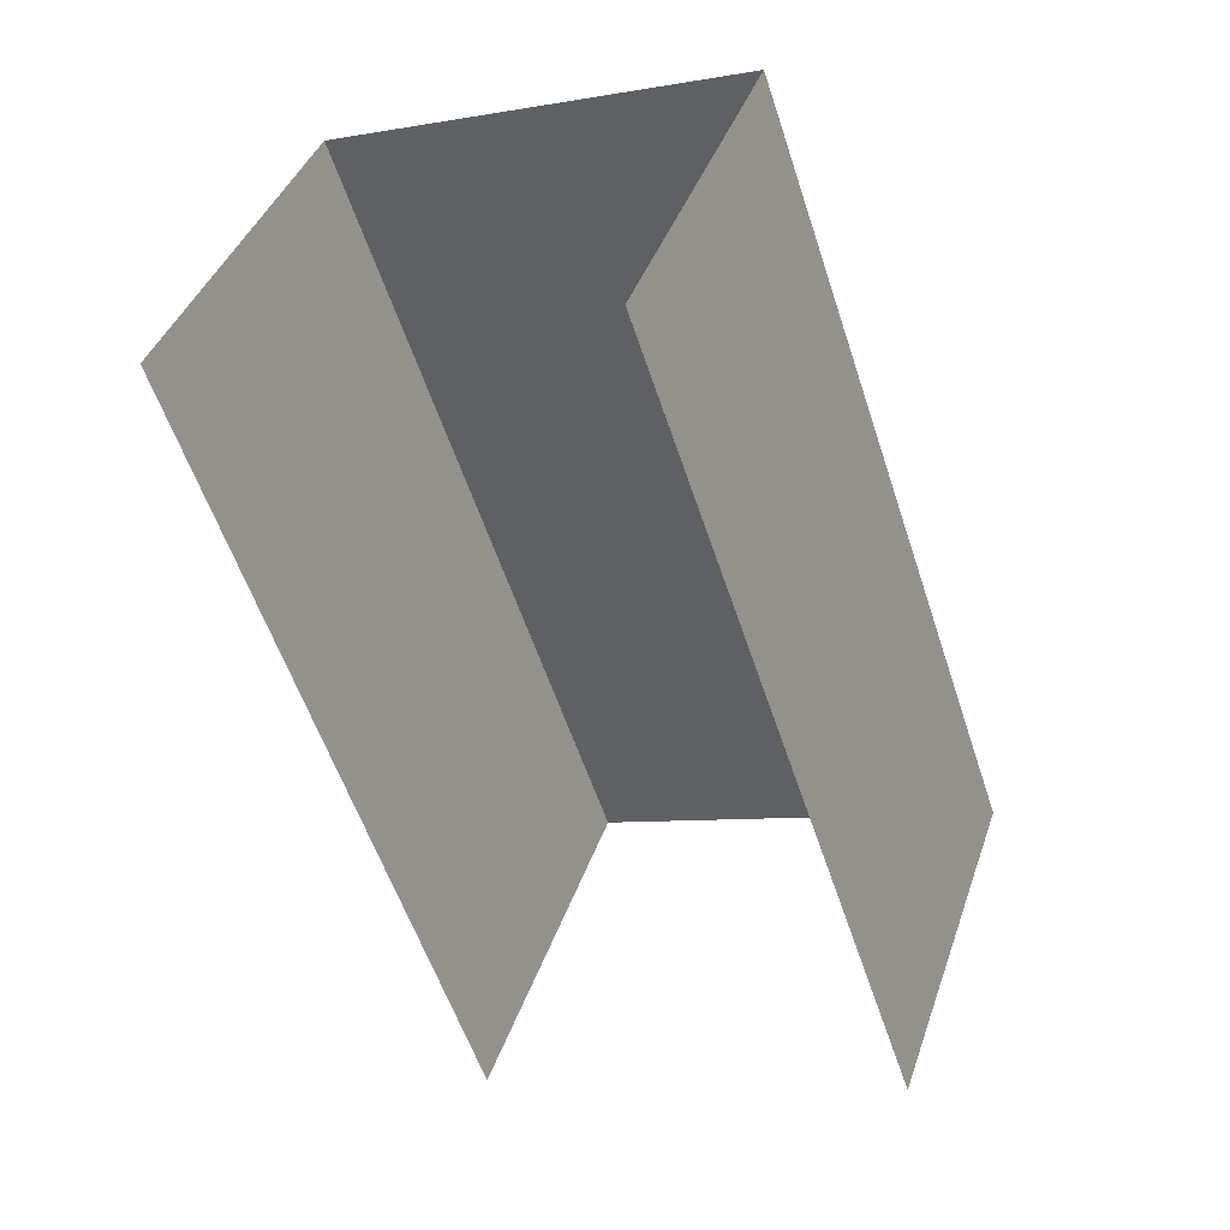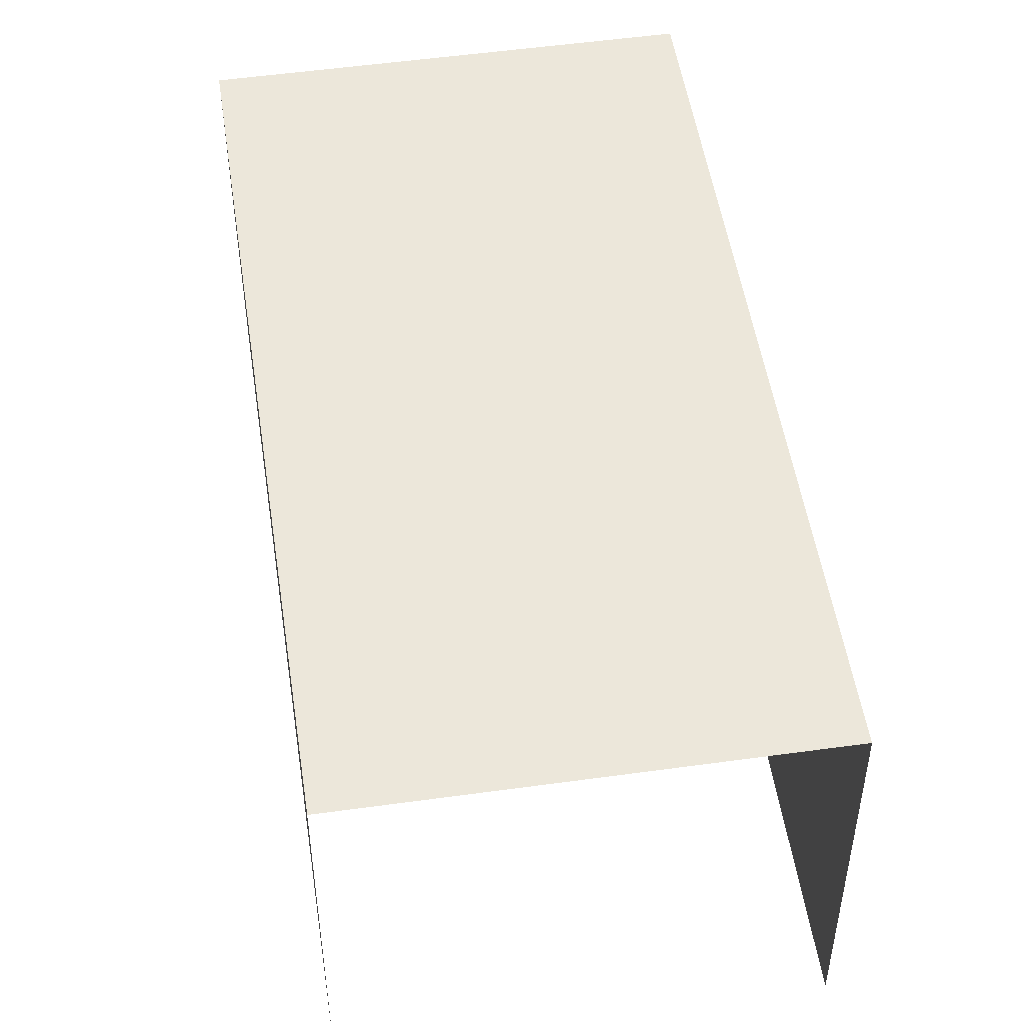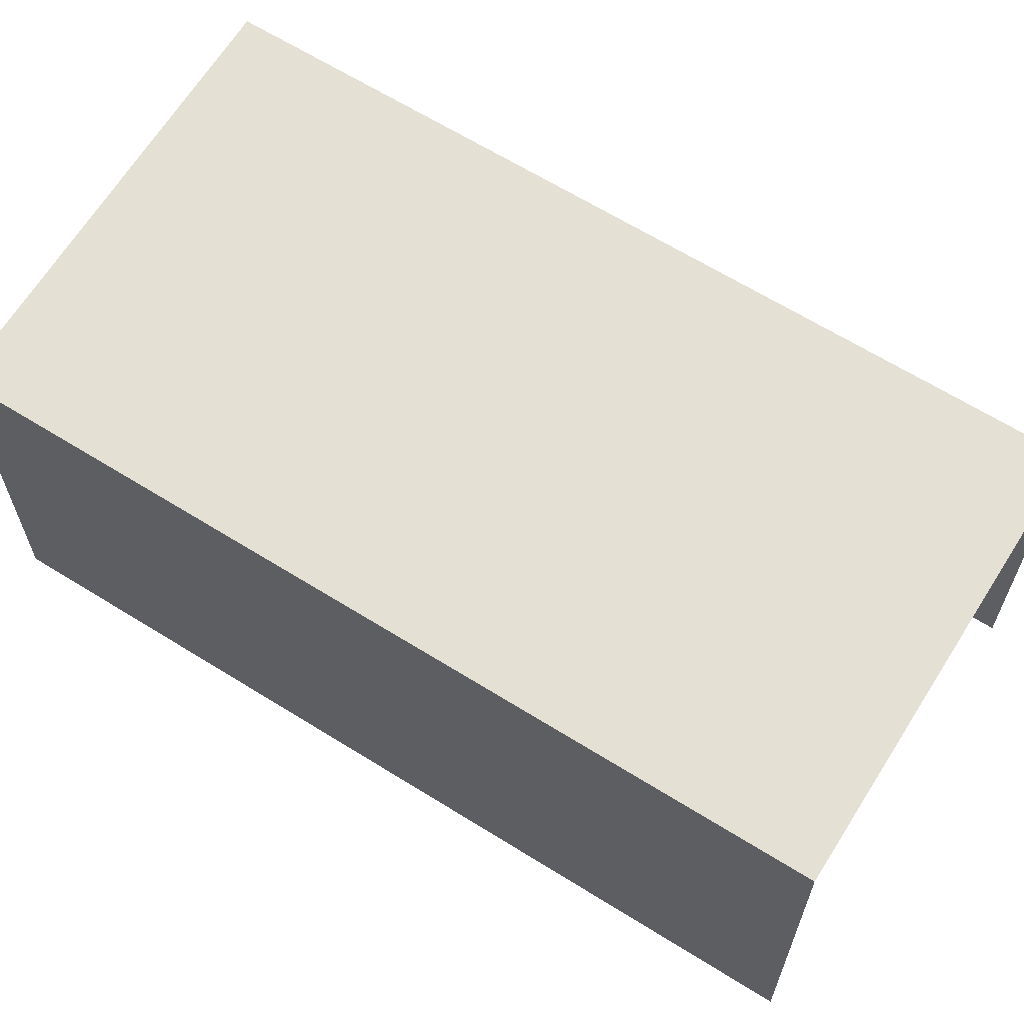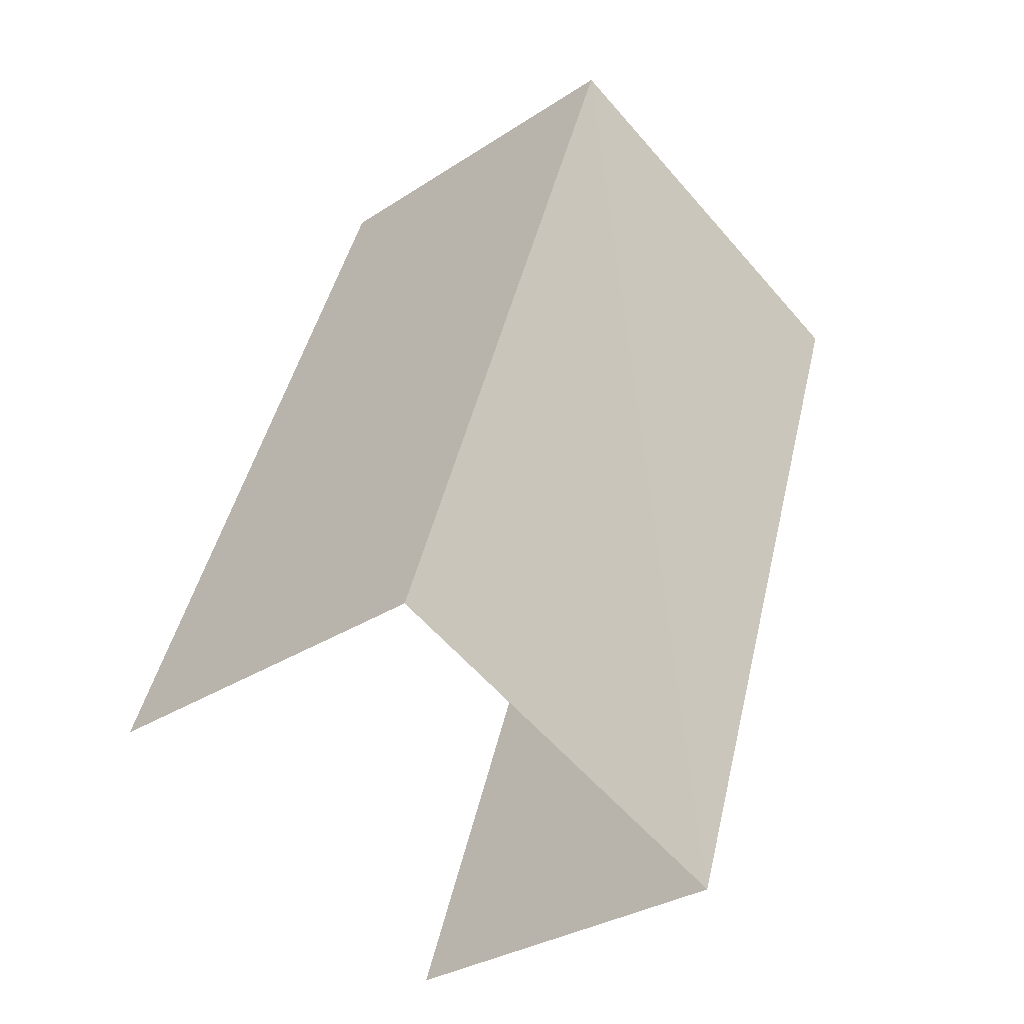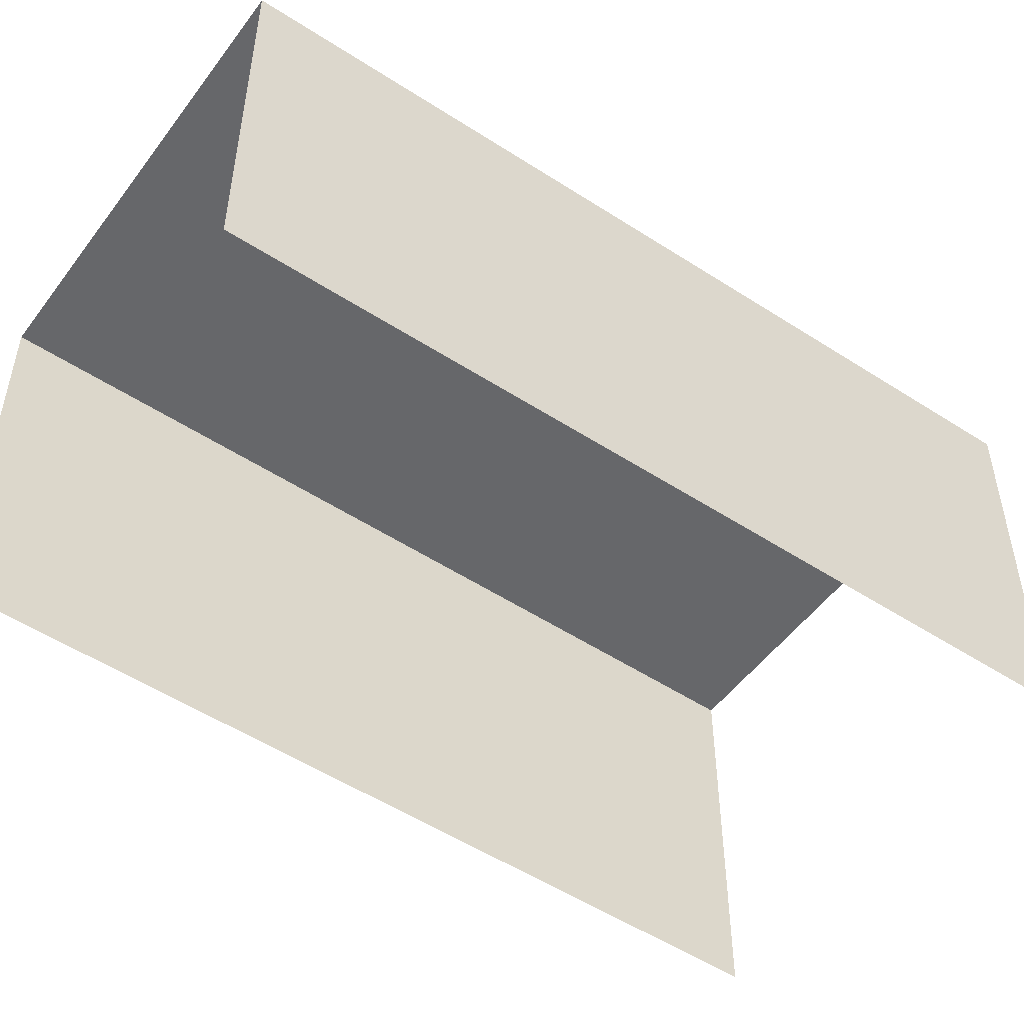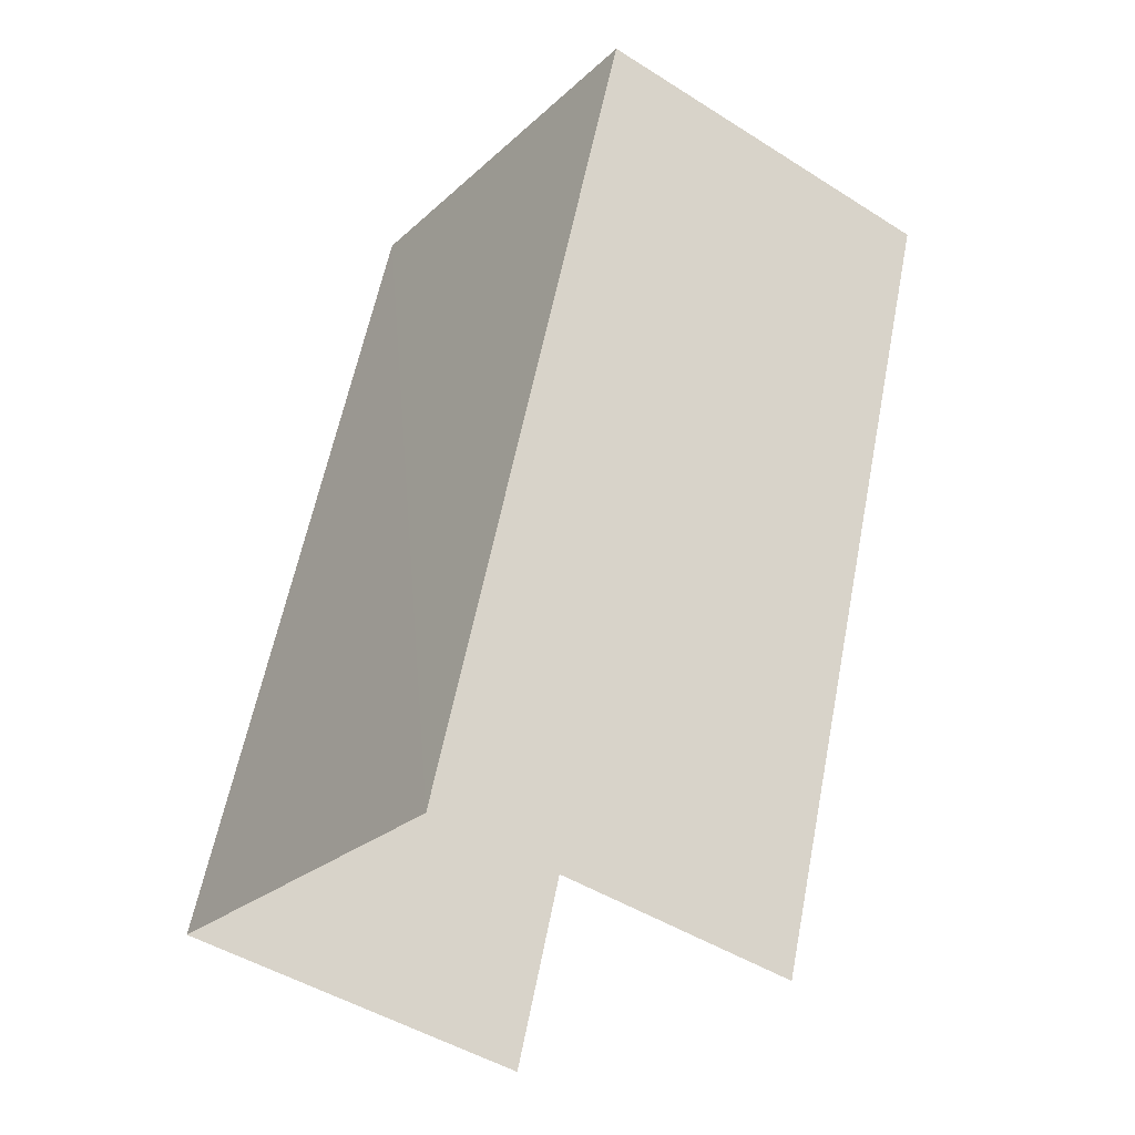
<metadata>
{"format":"obj","ext":"obj","renderer":"f3d","projection":"perspective","resolution":1024,"background":"white","views":[{"elev":40.1,"azim":-162.0,"up":"+Y"},{"elev":50.6,"azim":-27.5,"up":"+Z"},{"elev":65.5,"azim":-76.9,"up":"+Z"},{"elev":-31.5,"azim":-47.4,"up":"+Y"},{"elev":-51.9,"azim":35.8,"up":"+Z"},{"elev":-46.8,"azim":53.9,"up":"+Y"}]}
</metadata>
<code>
v -2.243e+05 -1.28e+05 14.63
v -2.243e+05 -1.28e+05 14.63
v -2.243e+05 -1.28e+05 14.63
v -2.243e+05 -1.28e+05 14.63
v -2.243e+05 -1.28e+05 16.87
v -2.243e+05 -1.28e+05 16.87
v -2.243e+05 -1.28e+05 16.87
v -2.243e+05 -1.28e+05 16.87
f 1 2 3
f 4 1 3
f 8 2 1
f 5 8 1
f 6 4 3
f 7 6 3
f 5 6 7
f 8 5 7
f 8 3 2
f 8 7 3
f 6 1 4
f 6 5 1

</code>
